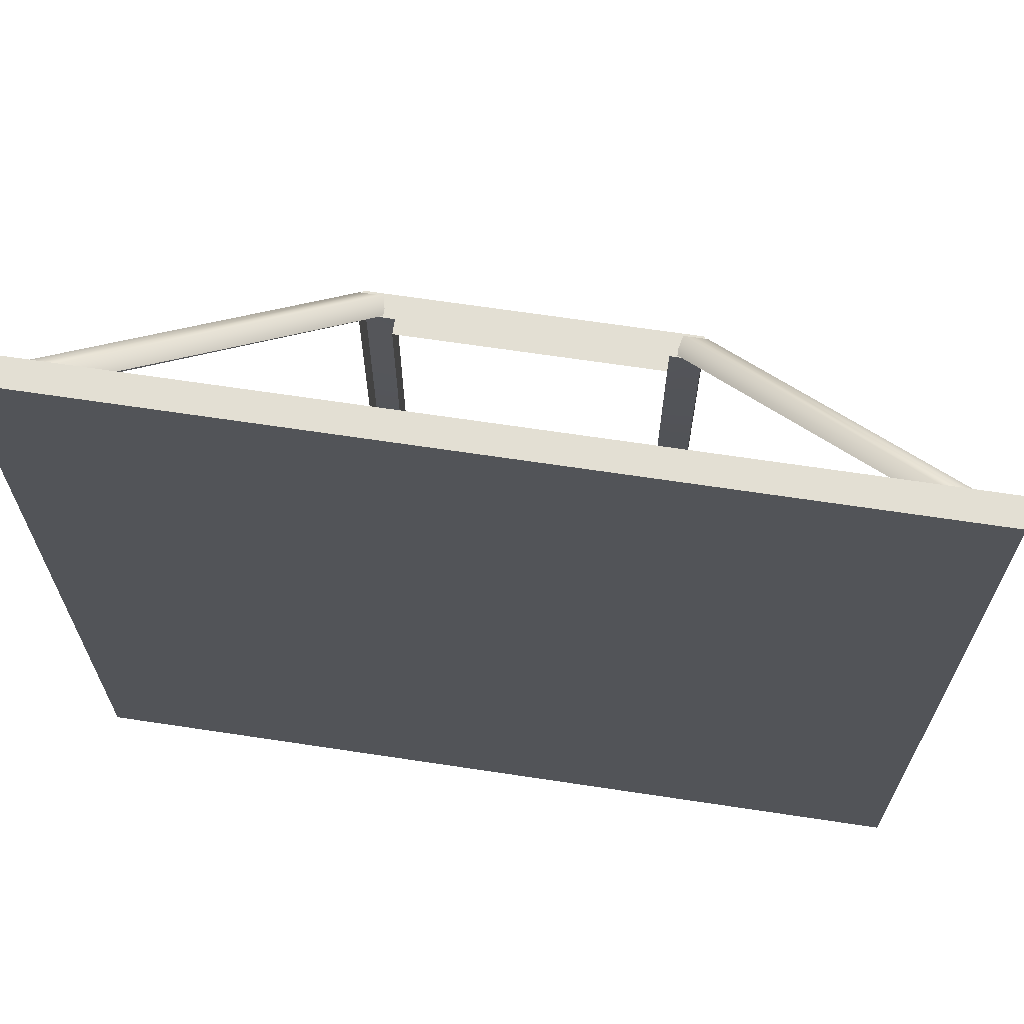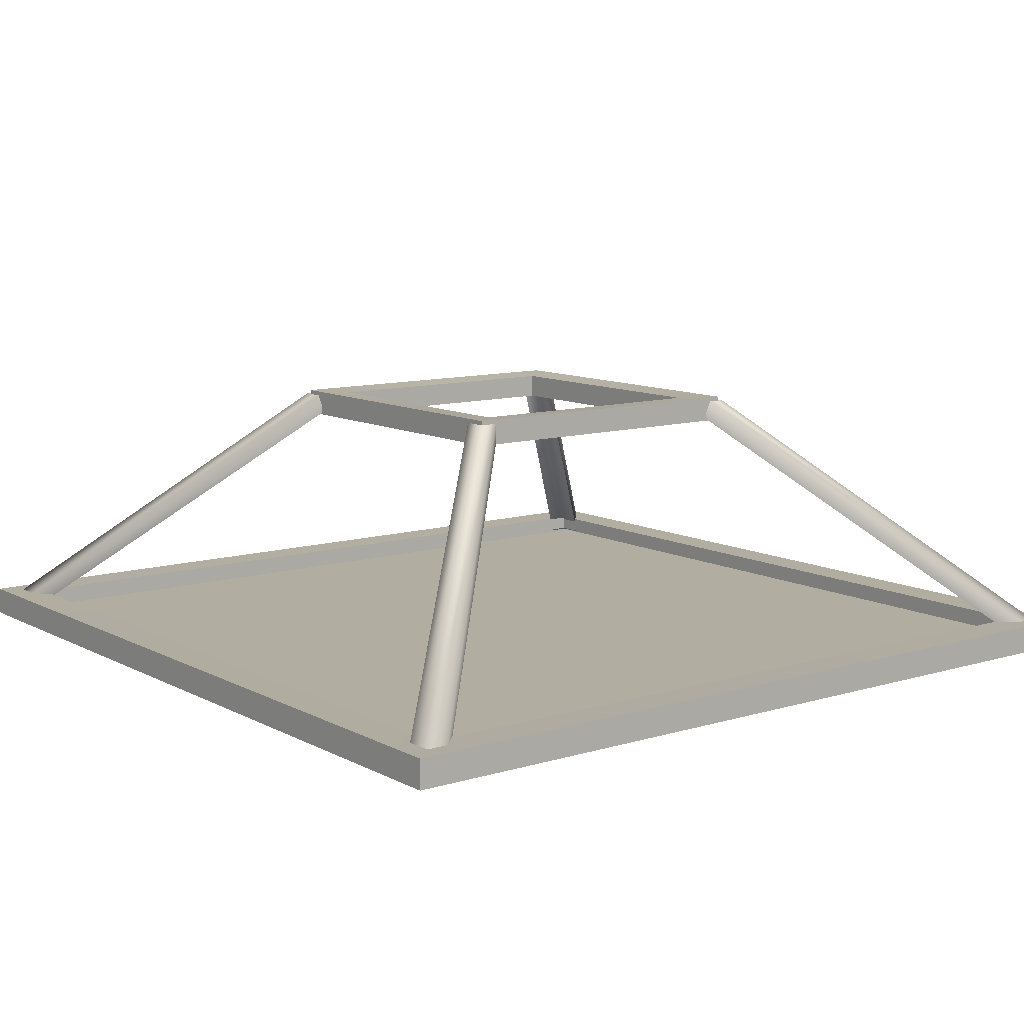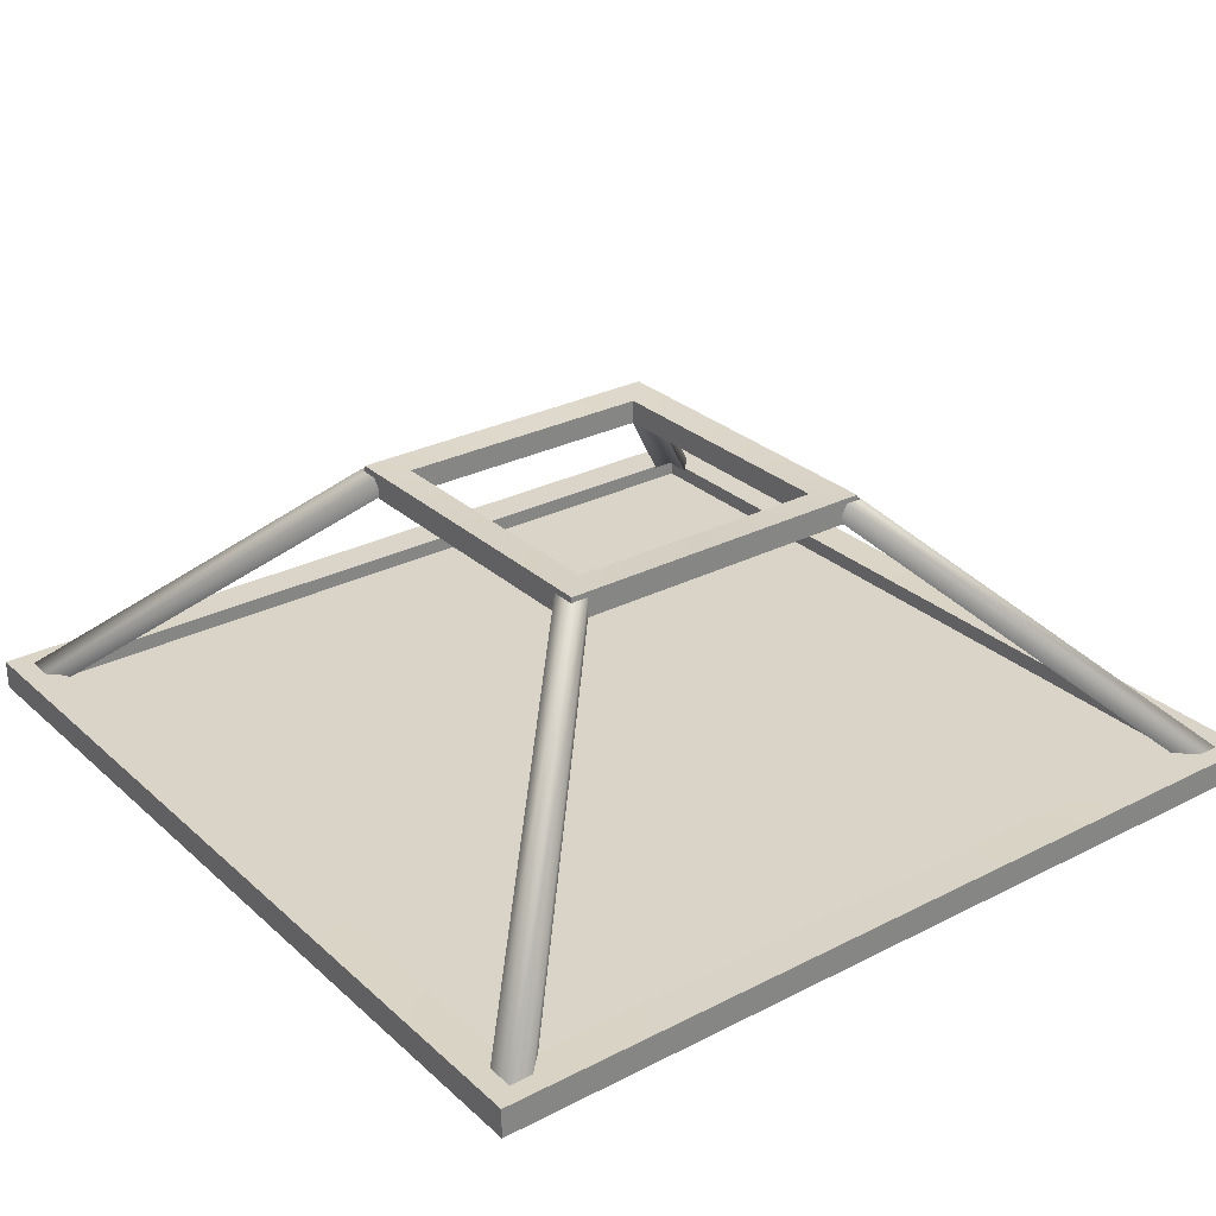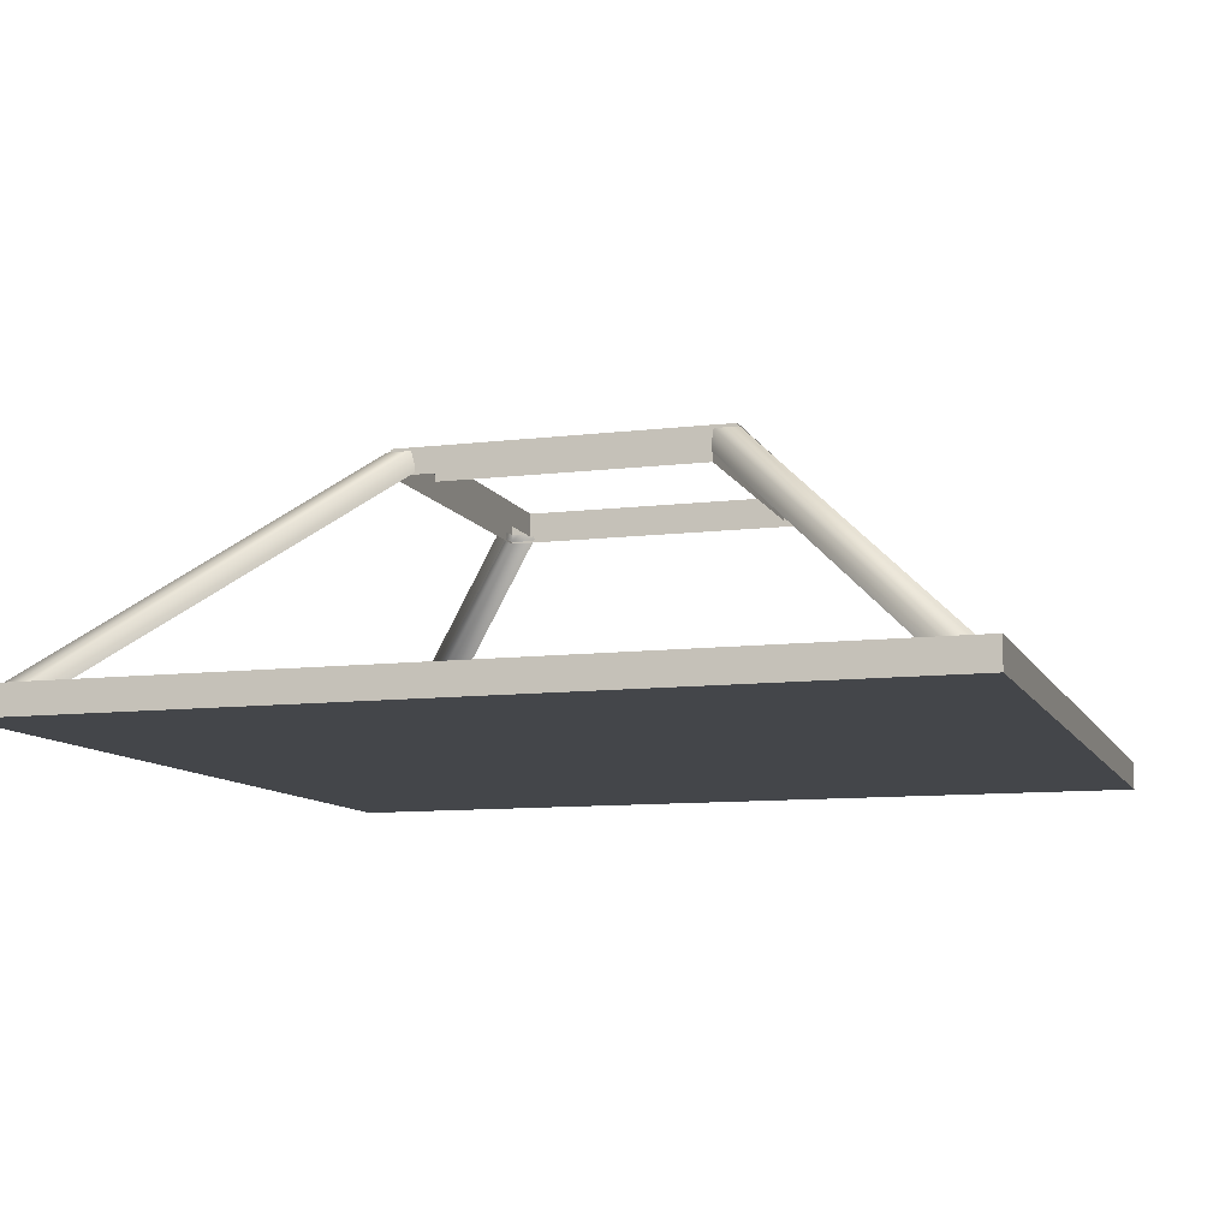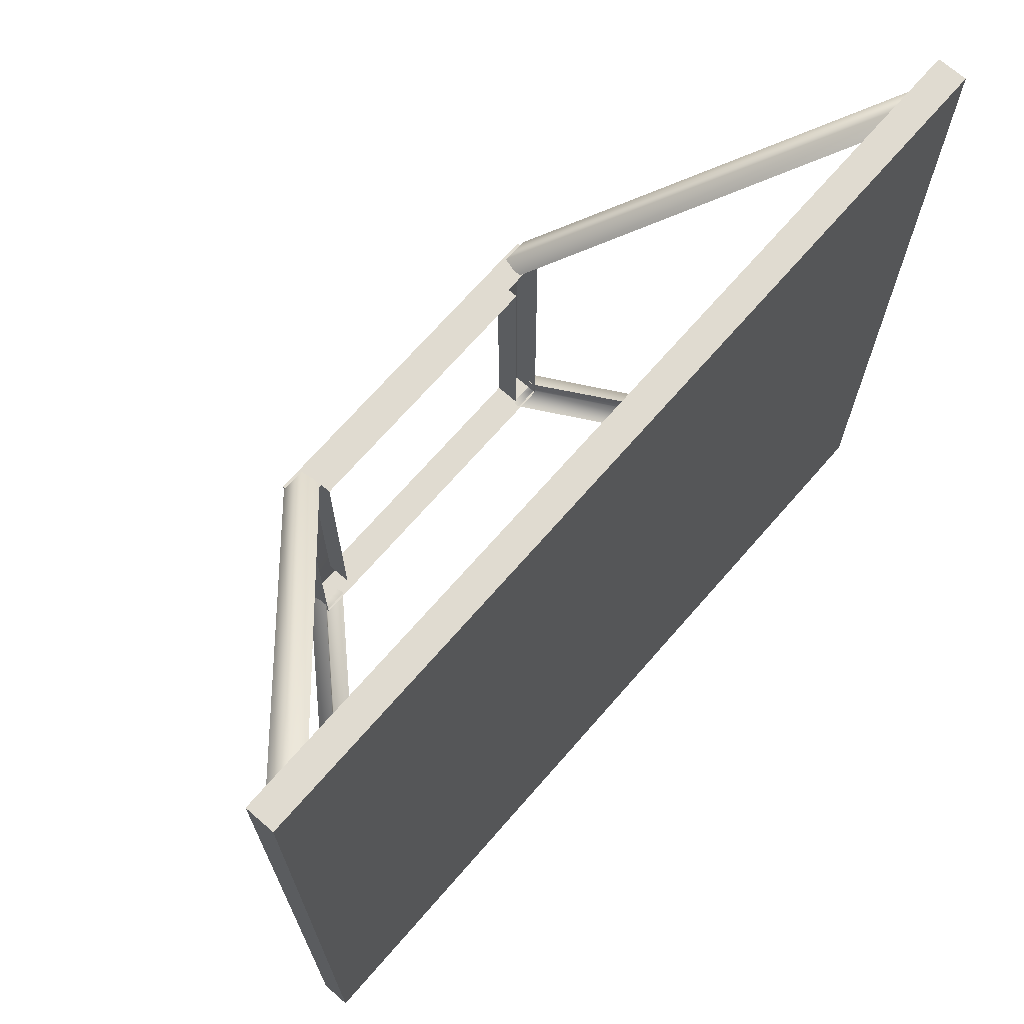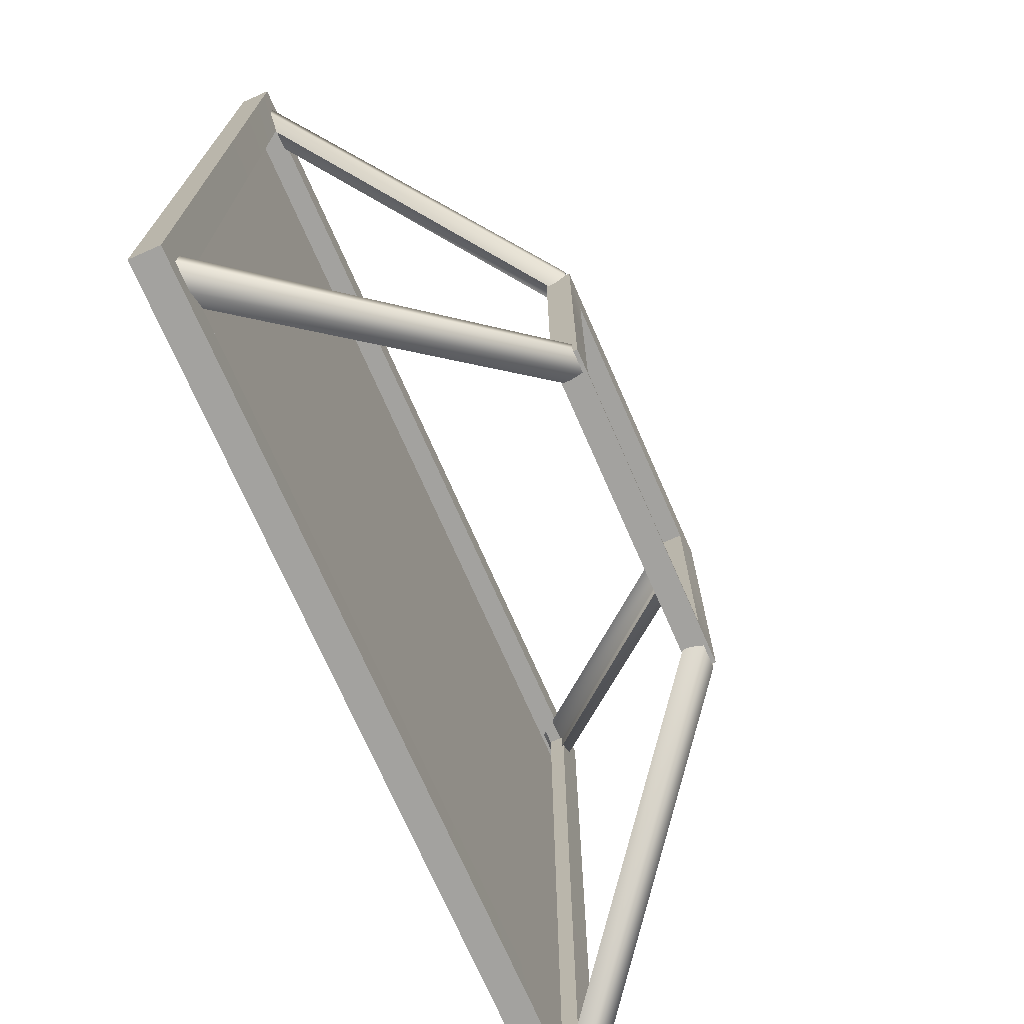
<metadata>
{"format":"obj","ext":"obj","renderer":"f3d","projection":"perspective","resolution":1024,"background":"white","views":[{"elev":67.0,"azim":-171.4,"up":"+Y"},{"elev":10.3,"azim":52.5,"up":"+Z"},{"elev":28.7,"azim":52.7,"up":"+Z"},{"elev":-9.8,"azim":-162.5,"up":"+Z"},{"elev":70.2,"azim":131.1,"up":"+Y"},{"elev":-72.5,"azim":-66.3,"up":"+Y"}]}
</metadata>
<code>
g Peak_Roof_Struts_4x4
v 3.678 0 4.117
v 3.678 -3.678 4.266
v 3.678 -3.678 4.117
v 3.678 0 4.266
v 3.678 3.678 4.266
v 3.678 3.678 4.117
v 0 -1.523 6.29
v 0 -1.523 6.527
v 1.523 -1.523 6.527
v 1.523 -1.523 6.29
v 1.523 -1.523 6.29
v 1.523 -1.523 6.527
v 1.523 0 6.527
v 1.523 0 6.29
v 1.232 -1.232 6.508
v 1.232 -1.232 6.285
v 1.232 0 6.285
v 1.232 0 6.508
v 0 -4.023 4
v 4.023 -4.023 4
v 4.023 0 4
v 0 0 4
v 0 -4.023 4
v 0 -4.023 4.269
v 4.023 -4.023 4.269
v 4.023 -4.023 4
v 4.023 -4.023 4.269
v 3.678 -3.678 4.266
v 3.678 0 4.266
v 4.023 0 4.269
v 3.637 -3.862 4.055
v 3.886 -3.862 4.055
v 1.51 -1.51 6.319
v 1.29 -1.51 6.319
v 1.232 -1.232 6.508
v 1.523 -1.523 6.527
v 0 -1.523 6.527
v 0 -1.232 6.508
v 1.232 0 6.508
v 1.523 0 6.527
v 1.523 -1.523 6.527
v 1.232 -1.232 6.508
v 0 -1.232 6.508
v 0 -1.232 6.285
v 1.232 -1.232 6.285
v 1.232 -1.232 6.508
v 3.886 -3.862 4.055
v 3.886 -3.655 4.055
v 1.51 -1.346 6.319
v 1.51 -1.51 6.319
v 0 -4.023 4.269
v 0 -3.678 4.266
v 3.678 -3.678 4.266
v 4.023 -4.023 4.269
v 4.023 -4.023 4
v 4.023 -4.023 4.269
v 4.023 0 4.269
v 4.023 0 4
v 3.678 -3.678 4.117
v 3.678 -3.678 4.266
v 0 -3.678 4.266
v 0 -3.678 4.117
v -3.678 -3.678 4.117
v -3.678 -3.678 4.266
v 3.663 -3.888 4.203
v 1.328 -1.548 6.492
v 1.548 -1.548 6.492
v 3.911 -3.888 4.203
v 3.911 -3.888 4.203
v 1.548 -1.548 6.492
v 1.548 -1.384 6.492
v 3.911 -3.681 4.203
v 1.29 -1.51 6.319
v 1.328 -1.548 6.492
v 3.663 -3.888 4.203
v 3.637 -3.862 4.055
v 3.637 -3.862 4.055
v 3.663 -3.888 4.203
v 3.911 -3.888 4.203
v 3.886 -3.862 4.055
v 1.51 -1.346 6.319
v 1.548 -1.384 6.492
v 1.548 -1.548 6.492
v 1.51 -1.51 6.319
v 3.886 -3.862 4.055
v 3.911 -3.888 4.203
v 3.911 -3.681 4.203
v 3.886 -3.655 4.055
v 1.51 -1.51 6.319
v 1.548 -1.548 6.492
v 1.328 -1.548 6.492
v 1.29 -1.51 6.319
v 3.886 -3.655 4.055
v 3.911 -3.681 4.203
v 1.548 -1.384 6.492
v 1.51 -1.346 6.319
v -3.678 0 4.117
v -3.678 -3.678 4.117
v -3.678 -3.678 4.266
v -3.678 0 4.266
v -3.678 3.678 4.266
v -3.678 3.678 4.117
v 0 -1.523 6.29
v -1.523 -1.523 6.29
v -1.523 -1.523 6.527
v 0 -1.523 6.527
v -1.523 -1.523 6.29
v -1.523 0 6.29
v -1.523 0 6.527
v -1.523 -1.523 6.527
v -1.232 -1.232 6.508
v -1.232 0 6.508
v -1.232 0 6.285
v -1.232 -1.232 6.285
v 0 -4.023 4
v 0 0 4
v -4.023 0 4
v -4.023 -4.023 4
v 0 -4.023 4
v -4.023 -4.023 4
v -4.023 -4.023 4.269
v 0 -4.023 4.269
v -4.023 -4.023 4.269
v -4.023 0 4.269
v -3.678 0 4.266
v -3.678 -3.678 4.266
v -3.637 -3.862 4.055
v -1.29 -1.51 6.319
v -1.51 -1.51 6.319
v -3.886 -3.862 4.055
v -1.232 -1.232 6.508
v 0 -1.232 6.508
v 0 -1.523 6.527
v -1.523 -1.523 6.527
v -1.232 0 6.508
v -1.232 -1.232 6.508
v -1.523 -1.523 6.527
v -1.523 0 6.527
v 0 -1.232 6.508
v -1.232 -1.232 6.508
v -1.232 -1.232 6.285
v 0 -1.232 6.285
v -3.886 -3.862 4.055
v -1.51 -1.51 6.319
v -1.51 -1.346 6.319
v -3.886 -3.655 4.055
v 0 -4.023 4.269
v -4.023 -4.023 4.269
v -3.678 -3.678 4.266
v 0 -3.678 4.266
v -4.023 -4.023 4
v -4.023 0 4
v -4.023 0 4.269
v -4.023 -4.023 4.269
v -3.663 -3.888 4.203
v -3.911 -3.888 4.203
v -1.548 -1.548 6.492
v -1.328 -1.548 6.492
v -3.911 -3.888 4.203
v -3.911 -3.681 4.203
v -1.548 -1.384 6.492
v -1.548 -1.548 6.492
v -1.29 -1.51 6.319
v -3.637 -3.862 4.055
v -3.663 -3.888 4.203
v -1.328 -1.548 6.492
v -3.637 -3.862 4.055
v -3.886 -3.862 4.055
v -3.911 -3.888 4.203
v -3.663 -3.888 4.203
v -1.51 -1.346 6.319
v -1.51 -1.51 6.319
v -1.548 -1.548 6.492
v -1.548 -1.384 6.492
v -3.886 -3.862 4.055
v -3.886 -3.655 4.055
v -3.911 -3.681 4.203
v -3.911 -3.888 4.203
v -1.51 -1.51 6.319
v -1.29 -1.51 6.319
v -1.328 -1.548 6.492
v -1.548 -1.548 6.492
v -3.886 -3.655 4.055
v -1.51 -1.346 6.319
v -1.548 -1.384 6.492
v -3.911 -3.681 4.203
v 0 1.523 6.29
v 1.523 1.523 6.29
v 1.523 1.523 6.527
v 0 1.523 6.527
v 1.523 1.523 6.29
v 1.523 0 6.29
v 1.523 0 6.527
v 1.523 1.523 6.527
v 1.232 1.232 6.508
v 1.232 0 6.508
v 1.232 0 6.285
v 1.232 1.232 6.285
v 0 4.023 4
v 0 0 4
v 4.023 0 4
v 4.023 4.023 4
v 0 4.023 4
v 4.023 4.023 4
v 4.023 4.023 4.269
v 0 4.023 4.269
v 4.023 4.023 4.269
v 4.023 0 4.269
v 3.678 0 4.266
v 3.678 3.678 4.266
v 3.637 3.862 4.055
v 1.29 1.51 6.319
v 1.51 1.51 6.319
v 3.886 3.862 4.055
v 1.232 1.232 6.508
v 0 1.232 6.508
v 0 1.523 6.527
v 1.523 1.523 6.527
v 1.232 0 6.508
v 1.232 1.232 6.508
v 1.523 1.523 6.527
v 1.523 0 6.527
v 0 1.232 6.508
v 1.232 1.232 6.508
v 1.232 1.232 6.285
v 0 1.232 6.285
v 3.886 3.862 4.055
v 1.51 1.51 6.319
v 1.51 1.346 6.319
v 3.886 3.655 4.055
v 0 4.023 4.269
v 4.023 4.023 4.269
v 3.678 3.678 4.266
v 0 3.678 4.266
v 4.023 4.023 4
v 4.023 0 4
v 4.023 0 4.269
v 4.023 4.023 4.269
v 3.678 3.678 4.117
v 0 3.678 4.266
v 3.678 3.678 4.266
v 0 3.678 4.117
v -3.678 3.678 4.117
v -3.678 3.678 4.266
v 3.663 3.888 4.203
v 3.911 3.888 4.203
v 1.548 1.548 6.492
v 1.328 1.548 6.492
v 3.911 3.888 4.203
v 3.911 3.681 4.203
v 1.548 1.384 6.492
v 1.548 1.548 6.492
v 1.29 1.51 6.319
v 3.637 3.862 4.055
v 3.663 3.888 4.203
v 1.328 1.548 6.492
v 3.637 3.862 4.055
v 3.886 3.862 4.055
v 3.911 3.888 4.203
v 3.663 3.888 4.203
v 1.51 1.346 6.319
v 1.51 1.51 6.319
v 1.548 1.548 6.492
v 1.548 1.384 6.492
v 3.886 3.862 4.055
v 3.886 3.655 4.055
v 3.911 3.681 4.203
v 3.911 3.888 4.203
v 1.51 1.51 6.319
v 1.29 1.51 6.319
v 1.328 1.548 6.492
v 1.548 1.548 6.492
v 3.886 3.655 4.055
v 1.51 1.346 6.319
v 1.548 1.384 6.492
v 3.911 3.681 4.203
v 0 1.523 6.29
v 0 1.523 6.527
v -1.523 1.523 6.527
v -1.523 1.523 6.29
v -1.523 1.523 6.29
v -1.523 1.523 6.527
v -1.523 0 6.527
v -1.523 0 6.29
v -1.232 1.232 6.508
v -1.232 1.232 6.285
v -1.232 0 6.285
v -1.232 0 6.508
v 0 4.023 4
v -4.023 4.023 4
v -4.023 0 4
v 0 0 4
v 0 4.023 4
v 0 4.023 4.269
v -4.023 4.023 4.269
v -4.023 4.023 4
v -4.023 4.023 4.269
v -3.678 3.678 4.266
v -3.678 0 4.266
v -4.023 0 4.269
v -3.637 3.862 4.055
v -3.886 3.862 4.055
v -1.51 1.51 6.319
v -1.29 1.51 6.319
v -1.232 1.232 6.508
v -1.523 1.523 6.527
v 0 1.523 6.527
v 0 1.232 6.508
v -1.232 0 6.508
v -1.523 0 6.527
v -1.523 1.523 6.527
v -1.232 1.232 6.508
v 0 1.232 6.508
v 0 1.232 6.285
v -1.232 1.232 6.285
v -1.232 1.232 6.508
v -3.886 3.862 4.055
v -3.886 3.655 4.055
v -1.51 1.346 6.319
v -1.51 1.51 6.319
v 0 4.023 4.269
v 0 3.678 4.266
v -3.678 3.678 4.266
v -4.023 4.023 4.269
v -4.023 4.023 4
v -4.023 4.023 4.269
v -4.023 0 4.269
v -4.023 0 4
v -3.663 3.888 4.203
v -1.328 1.548 6.492
v -1.548 1.548 6.492
v -3.911 3.888 4.203
v -3.911 3.888 4.203
v -1.548 1.548 6.492
v -1.548 1.384 6.492
v -3.911 3.681 4.203
v -1.29 1.51 6.319
v -1.328 1.548 6.492
v -3.663 3.888 4.203
v -3.637 3.862 4.055
v -3.637 3.862 4.055
v -3.663 3.888 4.203
v -3.911 3.888 4.203
v -3.886 3.862 4.055
v -1.51 1.346 6.319
v -1.548 1.384 6.492
v -1.548 1.548 6.492
v -1.51 1.51 6.319
v -3.886 3.862 4.055
v -3.911 3.888 4.203
v -3.911 3.681 4.203
v -3.886 3.655 4.055
v -1.51 1.51 6.319
v -1.548 1.548 6.492
v -1.328 1.548 6.492
v -1.29 1.51 6.319
v -3.886 3.655 4.055
v -3.911 3.681 4.203
v -1.548 1.384 6.492
v -1.51 1.346 6.319
g Peak_Roof_Struts_4x4_0
f 3 2 1
f 2 4 1
f 4 5 1
f 5 6 1
f 9 8 7
f 10 9 7
f 13 12 11
f 14 13 11
f 17 16 15
f 18 17 15
f 21 20 19
f 22 21 19
f 25 24 23
f 26 25 23
f 29 28 27
f 30 29 27
f 33 32 31
f 34 33 31
f 37 36 35
f 38 37 35
f 41 40 39
f 42 41 39
f 45 44 43
f 46 45 43
f 49 48 47
f 50 49 47
f 53 52 51
f 54 53 51
f 57 56 55
f 58 57 55
f 61 60 59
f 62 61 59
f 61 62 63
f 64 61 63
f 67 66 65
f 68 67 65
f 71 70 69
f 72 71 69
f 75 74 73
f 76 75 73
f 79 78 77
f 80 79 77
f 83 82 81
f 84 83 81
f 87 86 85
f 88 87 85
f 91 90 89
f 92 91 89
f 95 94 93
f 96 95 93
f 99 98 97
f 100 99 97
f 101 100 97
f 102 101 97
f 105 104 103
f 106 105 103
f 109 108 107
f 110 109 107
f 113 112 111
f 114 113 111
f 117 116 115
f 118 117 115
f 121 120 119
f 122 121 119
f 125 124 123
f 126 125 123
f 129 128 127
f 130 129 127
f 133 132 131
f 134 133 131
f 137 136 135
f 138 137 135
f 141 140 139
f 142 141 139
f 145 144 143
f 146 145 143
f 149 148 147
f 150 149 147
f 153 152 151
f 154 153 151
f 157 156 155
f 158 157 155
f 161 160 159
f 162 161 159
f 165 164 163
f 166 165 163
f 169 168 167
f 170 169 167
f 173 172 171
f 174 173 171
f 177 176 175
f 178 177 175
f 181 180 179
f 182 181 179
f 185 184 183
f 186 185 183
f 189 188 187
f 190 189 187
f 193 192 191
f 194 193 191
f 197 196 195
f 198 197 195
f 201 200 199
f 202 201 199
f 205 204 203
f 206 205 203
f 209 208 207
f 210 209 207
f 213 212 211
f 214 213 211
f 217 216 215
f 218 217 215
f 221 220 219
f 222 221 219
f 225 224 223
f 226 225 223
f 229 228 227
f 230 229 227
f 233 232 231
f 234 233 231
f 237 236 235
f 238 237 235
f 241 240 239
f 240 242 239
f 242 240 243
f 240 244 243
f 247 246 245
f 248 247 245
f 251 250 249
f 252 251 249
f 255 254 253
f 256 255 253
f 259 258 257
f 260 259 257
f 263 262 261
f 264 263 261
f 267 266 265
f 268 267 265
f 271 270 269
f 272 271 269
f 275 274 273
f 276 275 273
f 279 278 277
f 280 279 277
f 283 282 281
f 284 283 281
f 287 286 285
f 288 287 285
f 291 290 289
f 292 291 289
f 295 294 293
f 296 295 293
f 299 298 297
f 300 299 297
f 303 302 301
f 304 303 301
f 307 306 305
f 308 307 305
f 311 310 309
f 312 311 309
f 315 314 313
f 316 315 313
f 319 318 317
f 320 319 317
f 323 322 321
f 324 323 321
f 327 326 325
f 328 327 325
f 331 330 329
f 332 331 329
f 335 334 333
f 336 335 333
f 339 338 337
f 340 339 337
f 343 342 341
f 344 343 341
f 347 346 345
f 348 347 345
f 351 350 349
f 352 351 349
f 355 354 353
f 356 355 353
f 359 358 357
f 360 359 357

</code>
